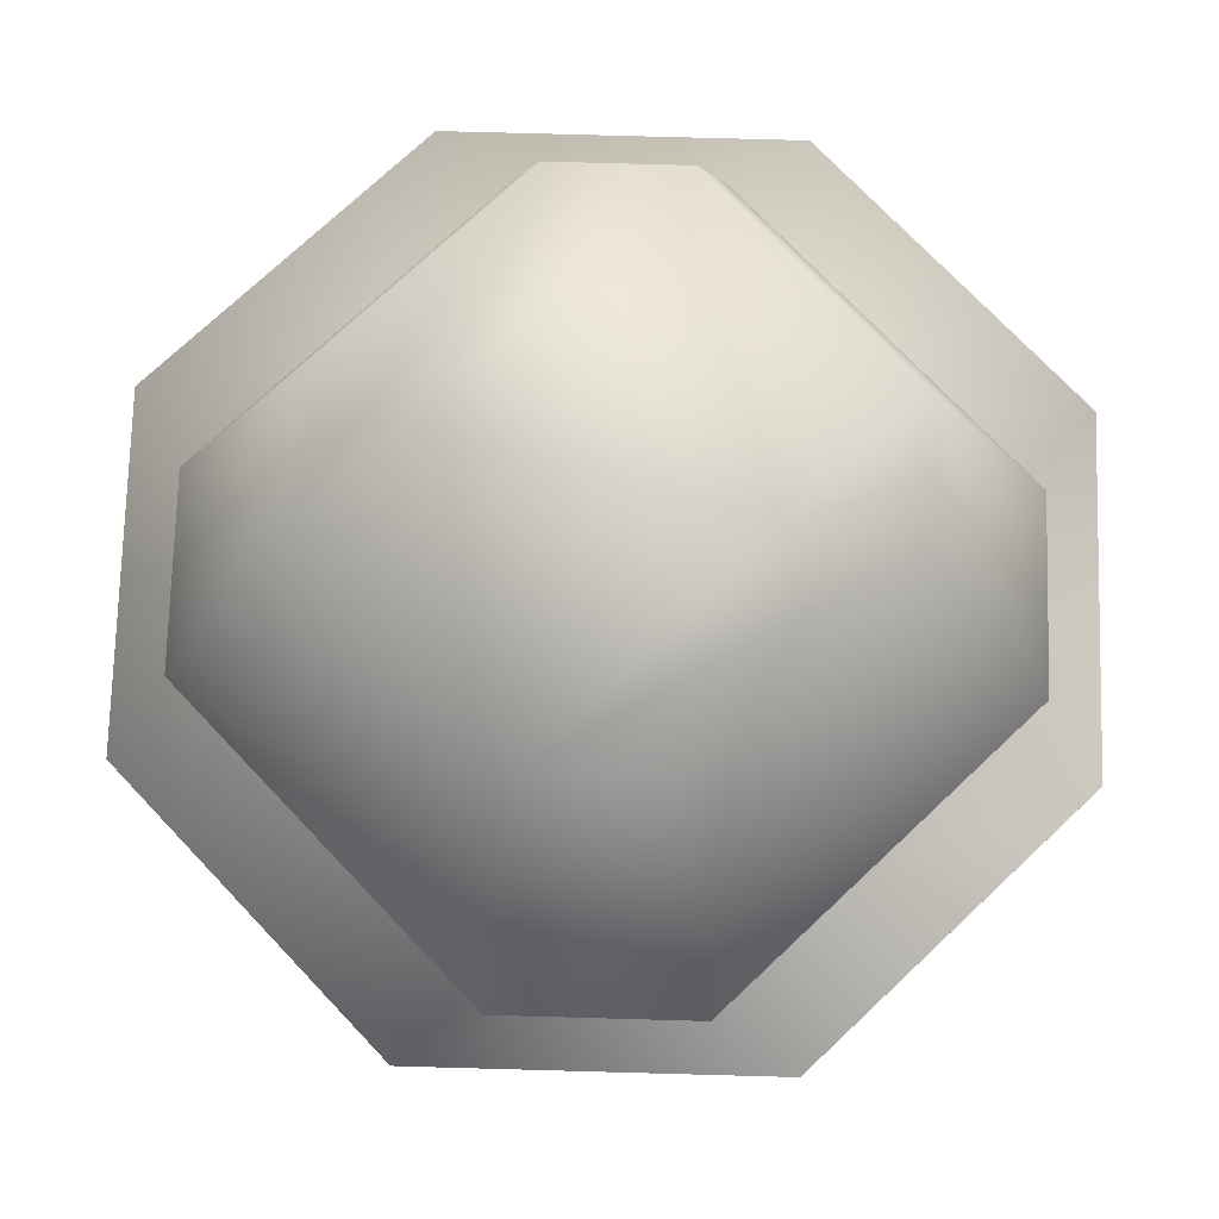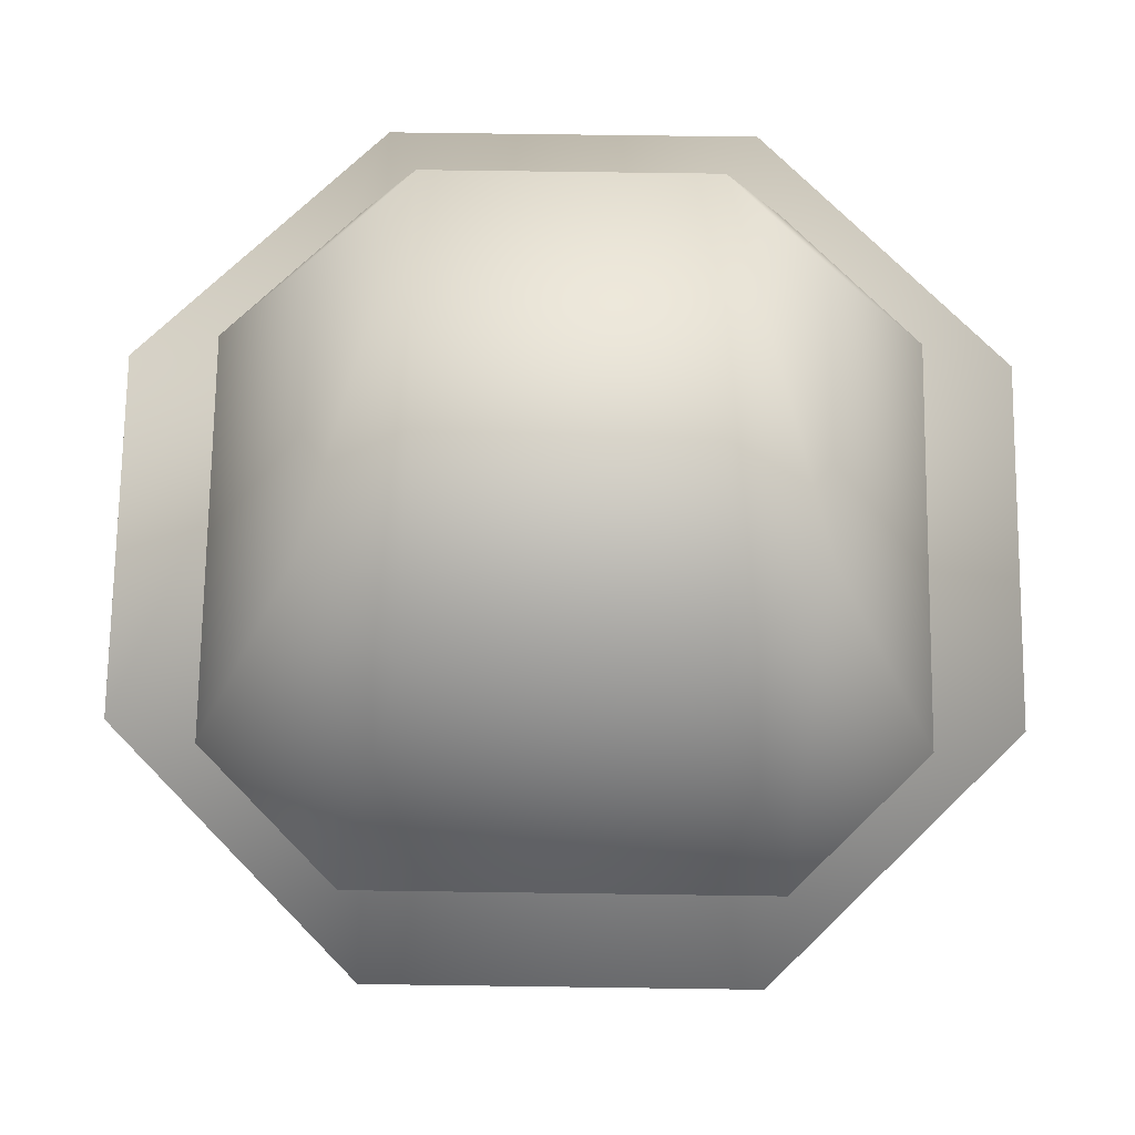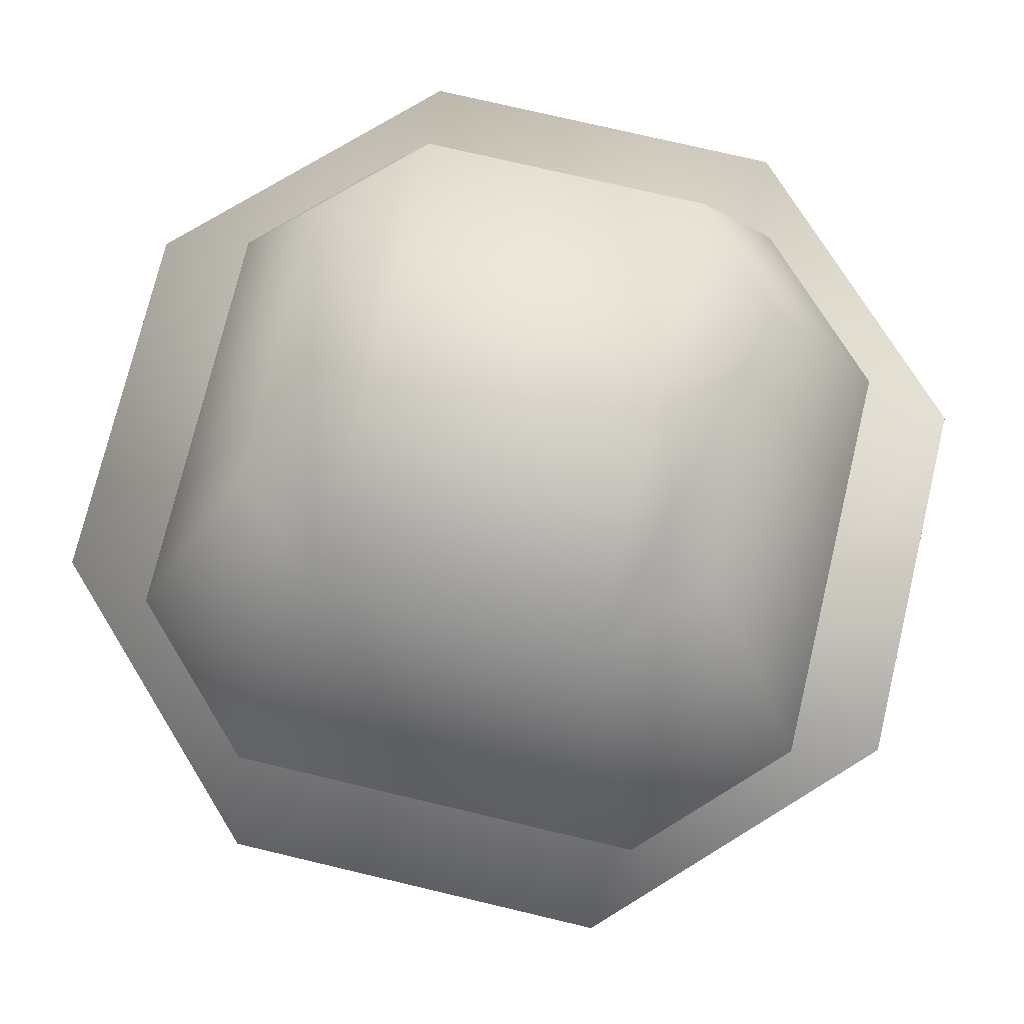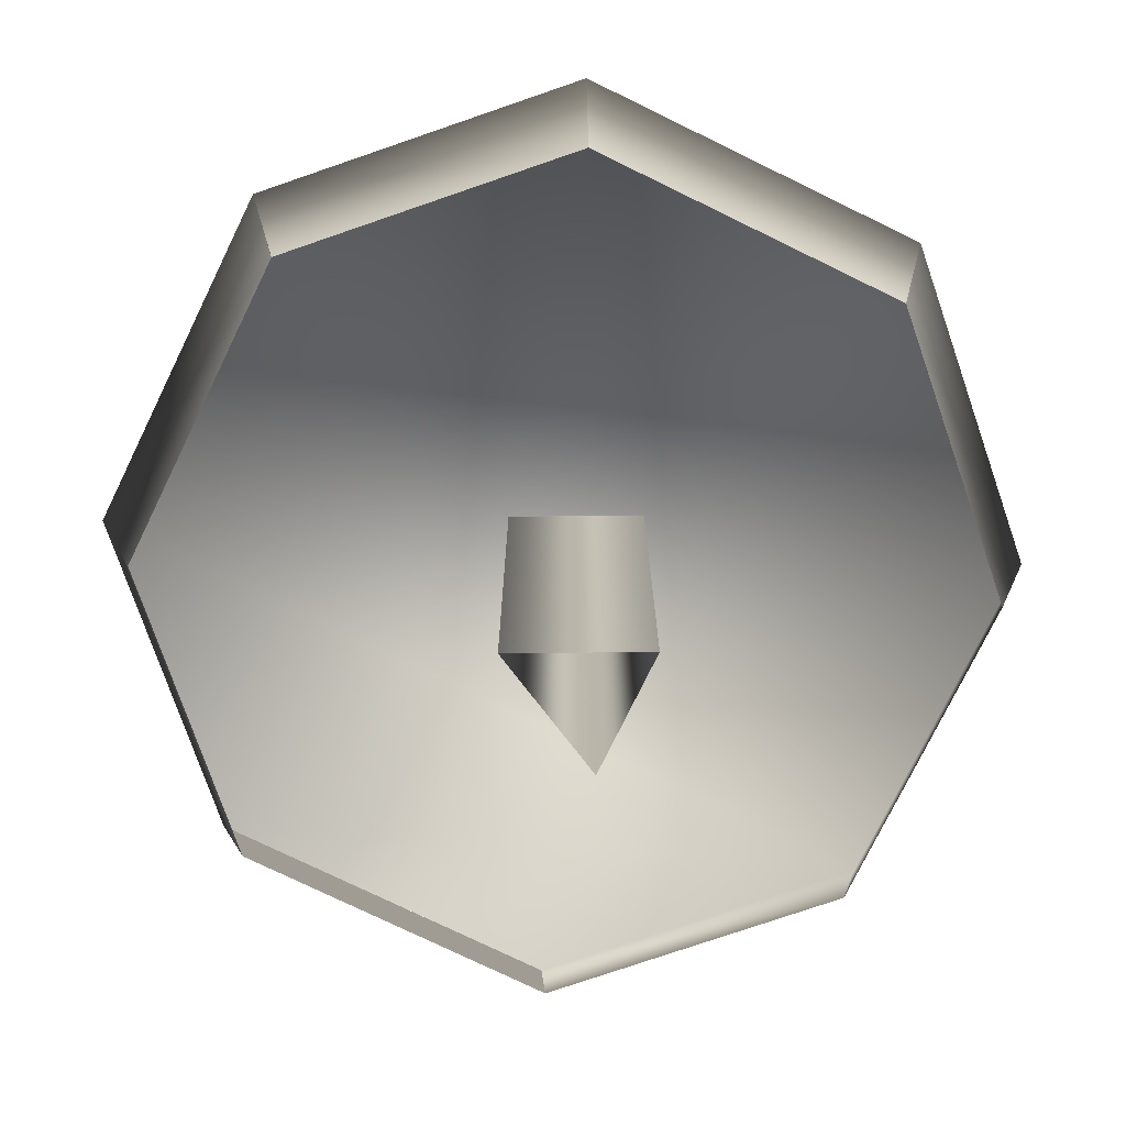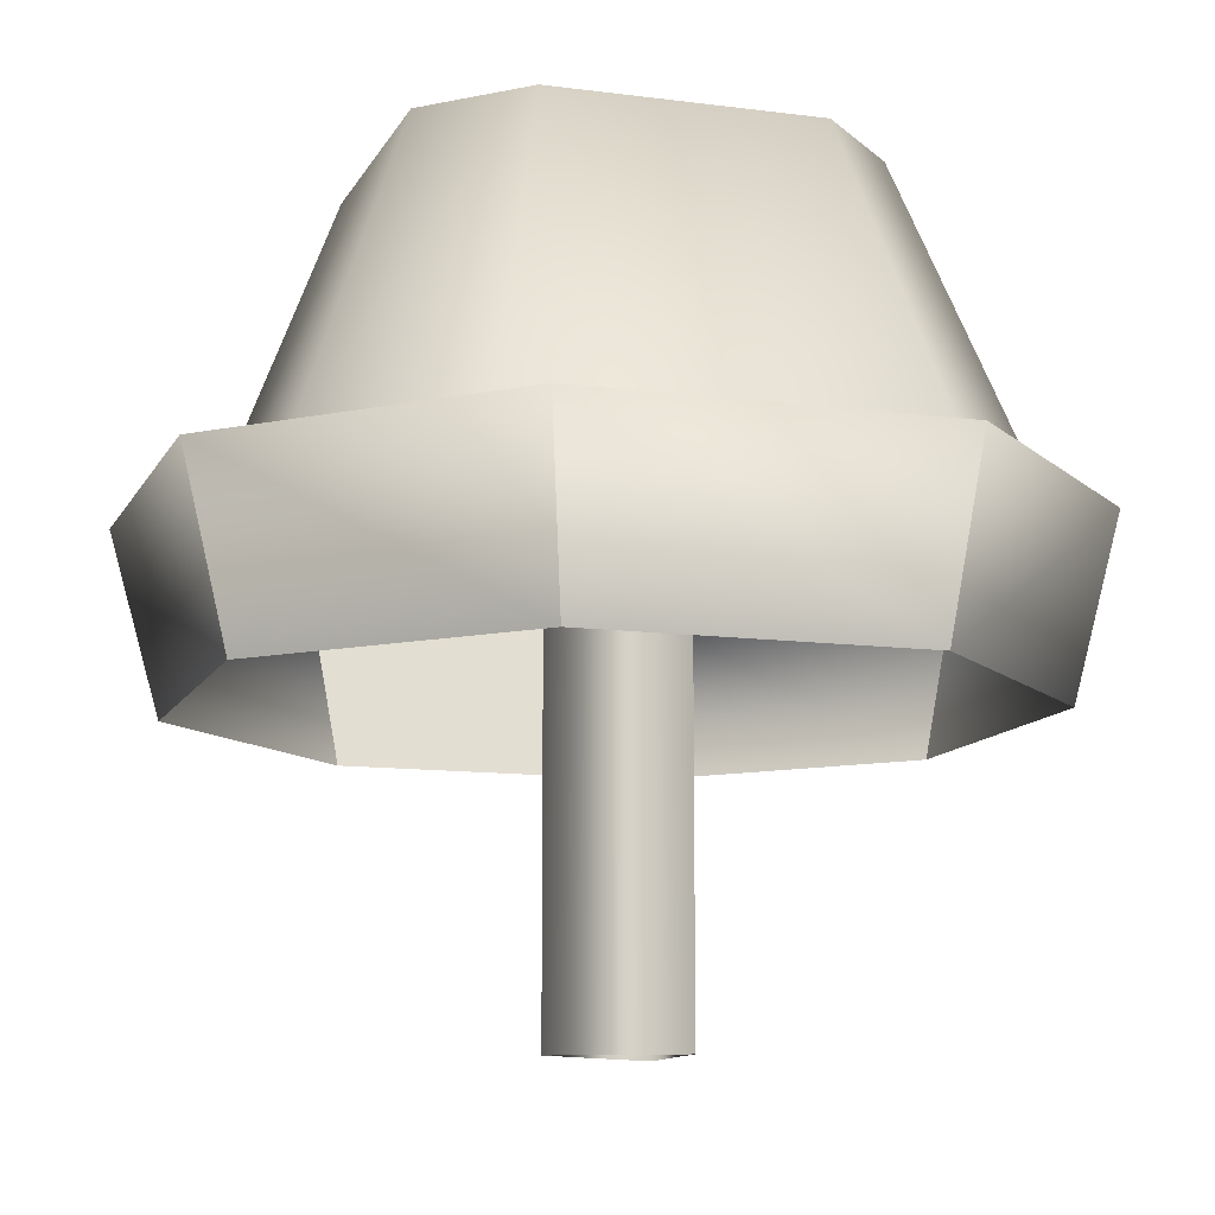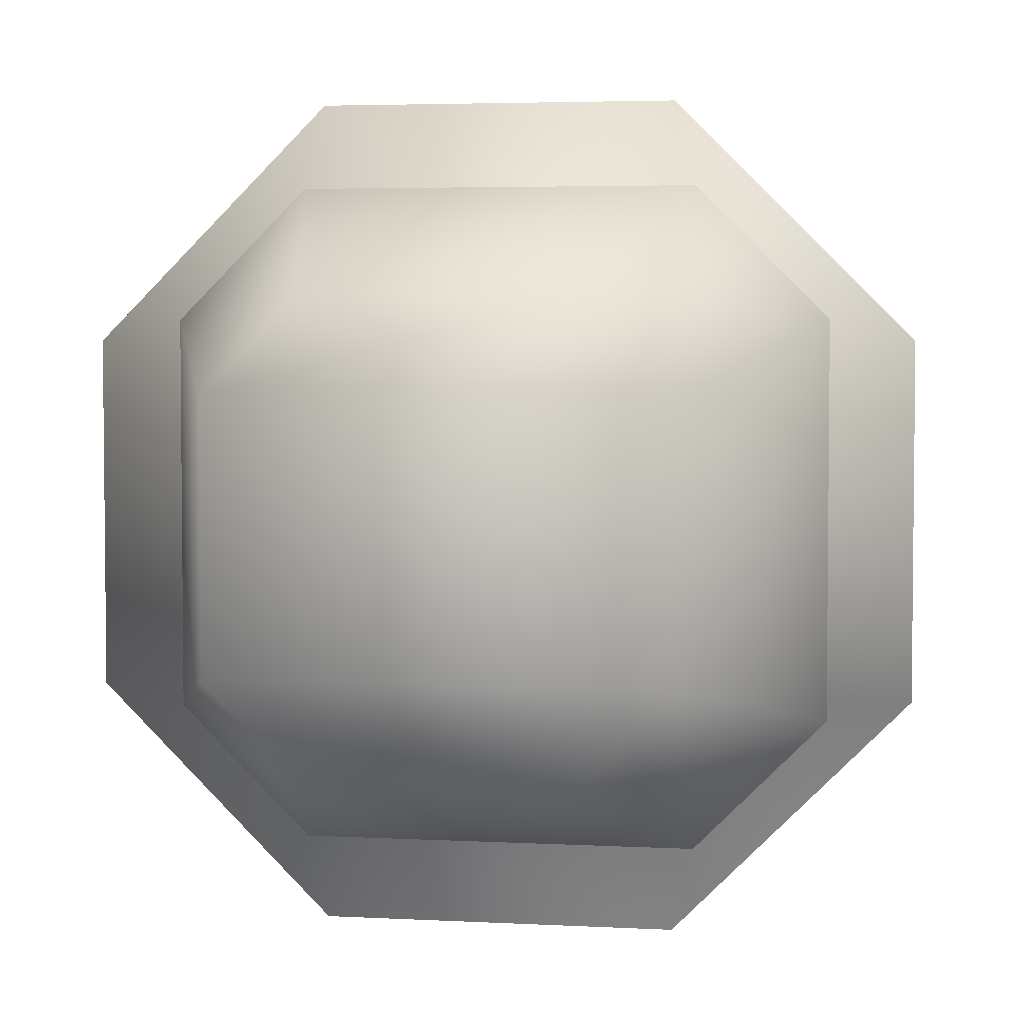
<metadata>
{"format":"obj","ext":"obj","renderer":"f3d","projection":"perspective","resolution":1024,"background":"white","views":[{"elev":73.2,"azim":136.6,"up":"+Y"},{"elev":71.1,"azim":-89.2,"up":"+Y"},{"elev":73.7,"azim":103.4,"up":"+Y"},{"elev":-75.4,"azim":-26.0,"up":"+Y"},{"elev":-11.4,"azim":-17.9,"up":"+Y"},{"elev":4.0,"azim":-169.9,"up":"+Z"}]}
</metadata>
<code>
g dungeon_mv_big_mushrooms1_lod01
v -1.828 3.968 2.758
v -1.25 6.61 1.795
v 0.9505 6.61 1.795
v 1.528 3.968 2.758
v -1.828 3.968 -2.837
v -1.25 6.61 -1.873
v -1.984 6.61 -1.14
v -2.947 3.968 -1.718
v -1.25 6.61 -1.873
v -1.828 3.968 -2.837
v 1.528 3.968 -2.837
v 0.9505 6.61 -1.873
v 2.647 3.968 1.639
v 1.684 6.61 1.061
v 1.684 6.61 -1.14
v 2.647 3.968 -1.718
v 1.528 3.968 -2.837
v 2.647 3.968 -1.718
v 1.684 6.61 -1.14
v 0.9505 6.61 -1.873
v 1.528 3.968 2.758
v 0.9505 6.61 1.795
v 1.684 6.61 1.061
v 2.647 3.968 1.639
v -2.947 3.968 1.639
v -1.984 6.61 1.061
v -1.25 6.61 1.795
v -1.828 3.968 2.758
v -1.984 6.61 -1.14
v -1.984 6.61 1.061
v -2.947 3.968 1.639
v -2.947 3.968 -1.718
v 1.203 2.476 -3.139
v 1.35 3.968 -3.539
v -1.65 3.968 -3.539
v -1.478 2.476 -3.139
v 1.203 2.476 3.117
v -1.478 2.476 3.117
v -1.65 3.968 3.461
v 1.35 3.968 3.461
v -3.266 2.476 -1.352
v -1.478 2.476 -3.139
v -1.65 3.968 -3.539
v -3.65 3.968 -1.539
v 2.99 2.476 -1.351
v 3.35 3.968 -1.539
v 1.35 3.968 -3.539
v 1.203 2.476 -3.139
v 2.99 2.476 1.33
v 3.35 3.968 1.461
v 3.35 3.968 -1.539
v 2.99 2.476 -1.351
v 1.203 2.476 3.117
v 3.35 3.968 1.461
v 1.35 3.968 3.461
v -1.478 2.476 3.117
v -3.266 2.476 1.33
v -3.65 3.968 1.461
v -1.65 3.968 3.461
v -3.266 2.476 1.329
v -3.266 2.476 -1.352
v -3.65 3.968 -1.539
v -3.65 3.968 1.461
v -1.65 3.968 -3.539
v 1.35 3.968 -3.539
v 3.35 3.968 -1.539
v -3.65 3.968 -1.539
v -3.65 3.968 1.461
v 3.35 3.968 1.461
v 1.35 3.968 3.461
v -1.65 3.968 3.461
v -1.25 6.61 -1.873
v 0.9505 6.61 -1.873
v 1.684 6.61 -1.14
v -1.984 6.61 -1.14
v 1.684 6.61 1.061
v -1.984 6.61 1.061
v -1.25 6.61 1.795
v 0.9505 6.61 1.795
v 0.3501 -0.03173 0.4605
v 0.3501 3.968 0.4605
v 0.3501 3.968 -0.5395
v 0.3501 -0.03173 -0.5395
v 0.3501 -0.03173 -0.5395
v 0.3501 3.968 -0.5395
v -0.6499 3.968 -0.04
v -0.6499 -0.03173 -0.04
v -0.6499 -0.03173 -0.04
v -0.6499 3.968 -0.04
v 0.3501 3.968 0.4605
v 0.3501 -0.03173 0.4605
g dungeon_mv_big_mushrooms1_lod01_0
f 3 2 1
f 4 3 1
f 7 6 5
f 8 7 5
f 11 10 9
f 12 11 9
f 15 14 13
f 16 15 13
f 19 18 17
f 20 19 17
f 23 22 21
f 24 23 21
f 27 26 25
f 28 27 25
f 31 30 29
f 32 31 29
f 35 34 33
f 36 35 33
f 39 38 37
f 40 39 37
f 43 42 41
f 44 43 41
f 47 46 45
f 48 47 45
f 51 50 49
f 52 51 49
f 49 54 53
f 54 55 53
f 58 57 56
f 59 58 56
f 62 61 60
f 63 62 60
f 66 65 64
f 64 67 66
f 67 68 66
f 68 69 66
f 68 70 69
f 68 71 70
f 74 73 72
f 72 75 74
f 75 76 74
f 75 77 76
f 77 78 76
f 78 79 76
g dungeon_mv_big_mushrooms1_lod01_1
f 82 81 80
f 83 82 80
f 86 85 84
f 87 86 84
f 90 89 88
f 91 90 88

</code>
